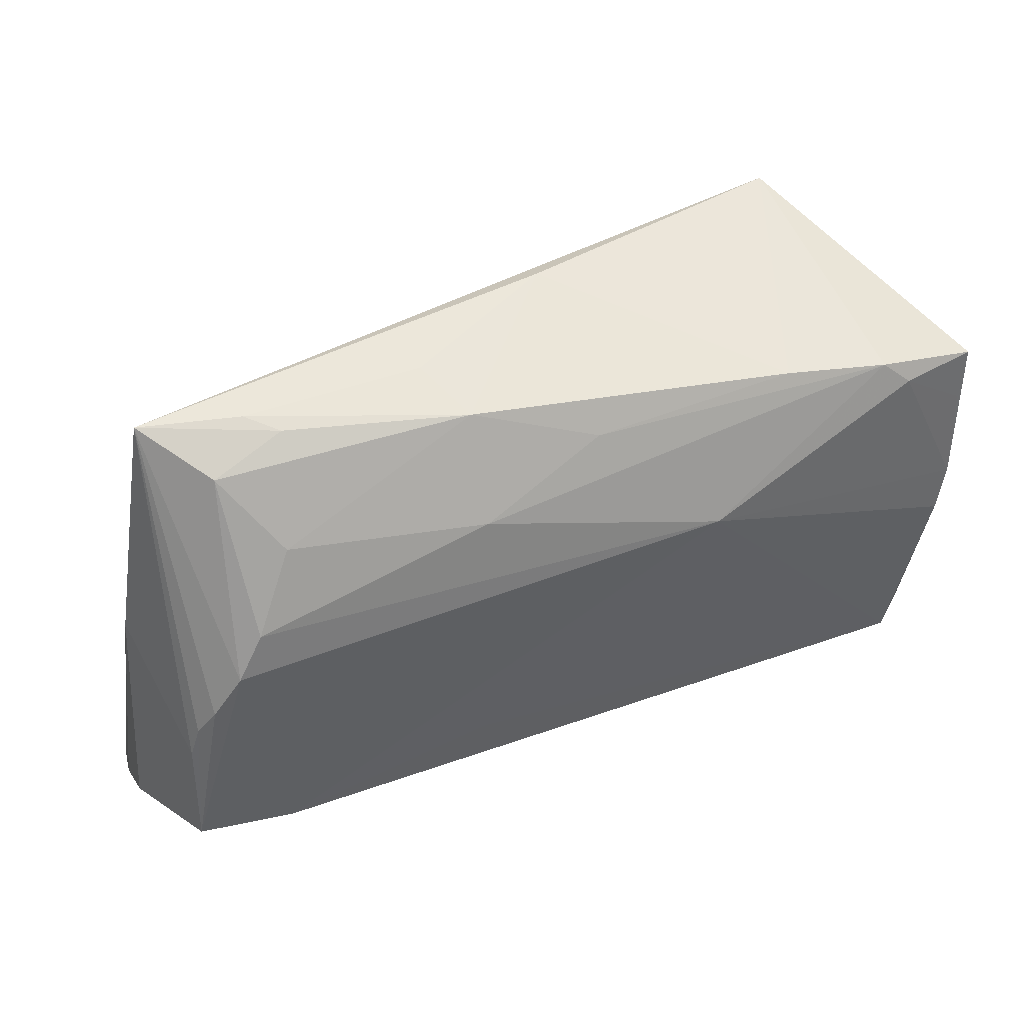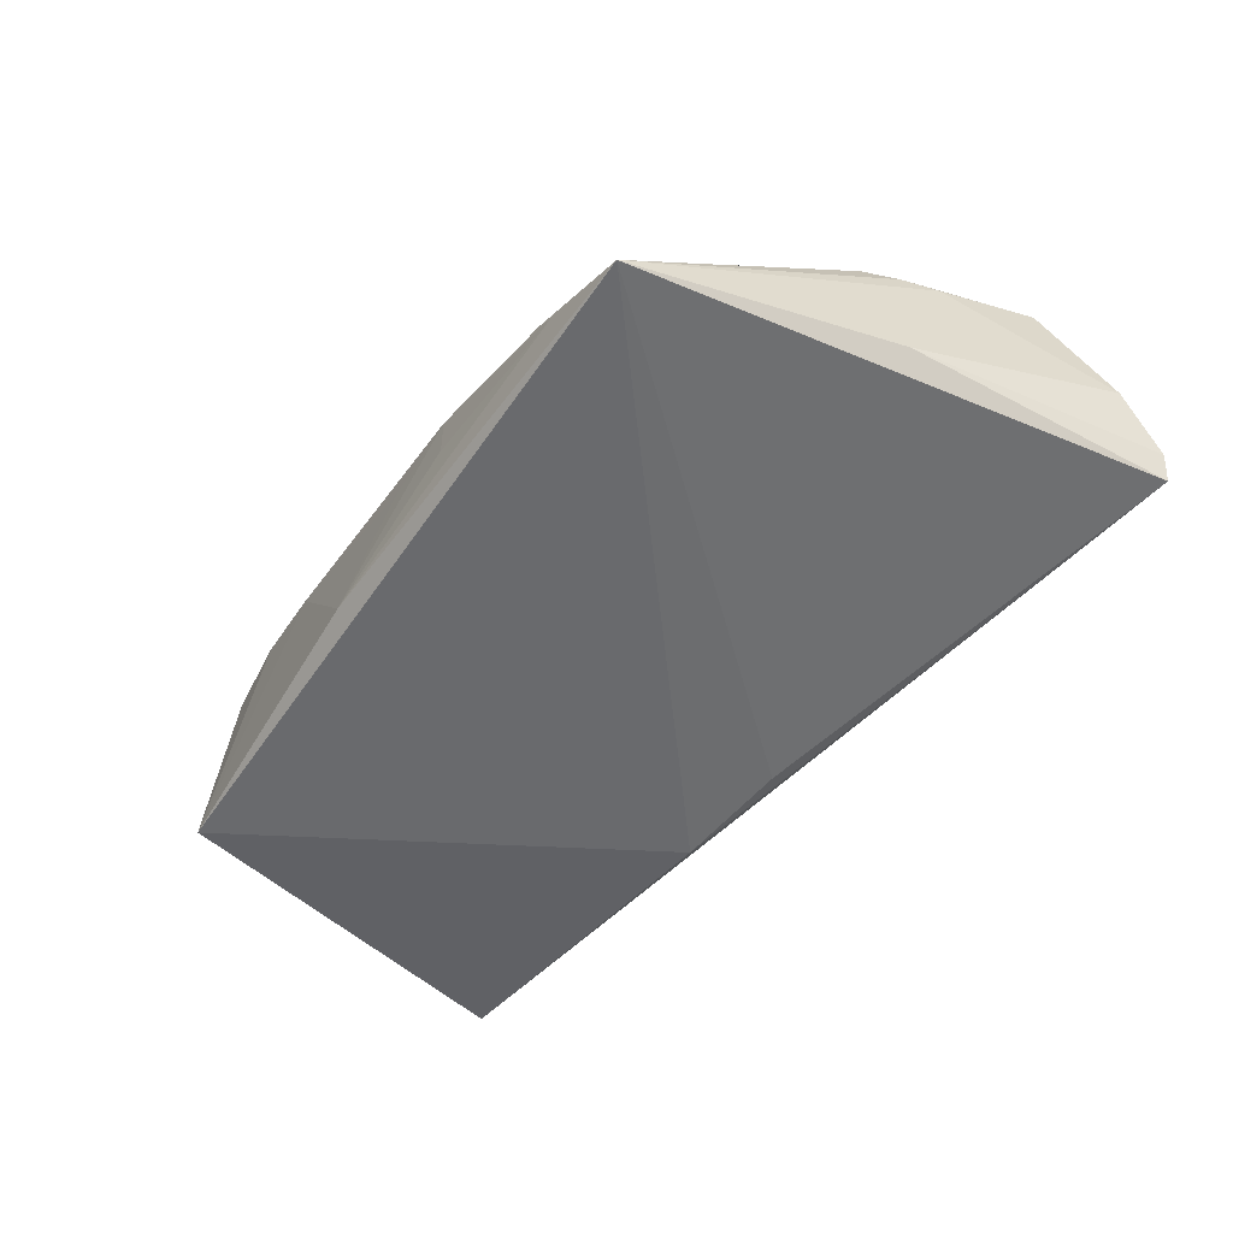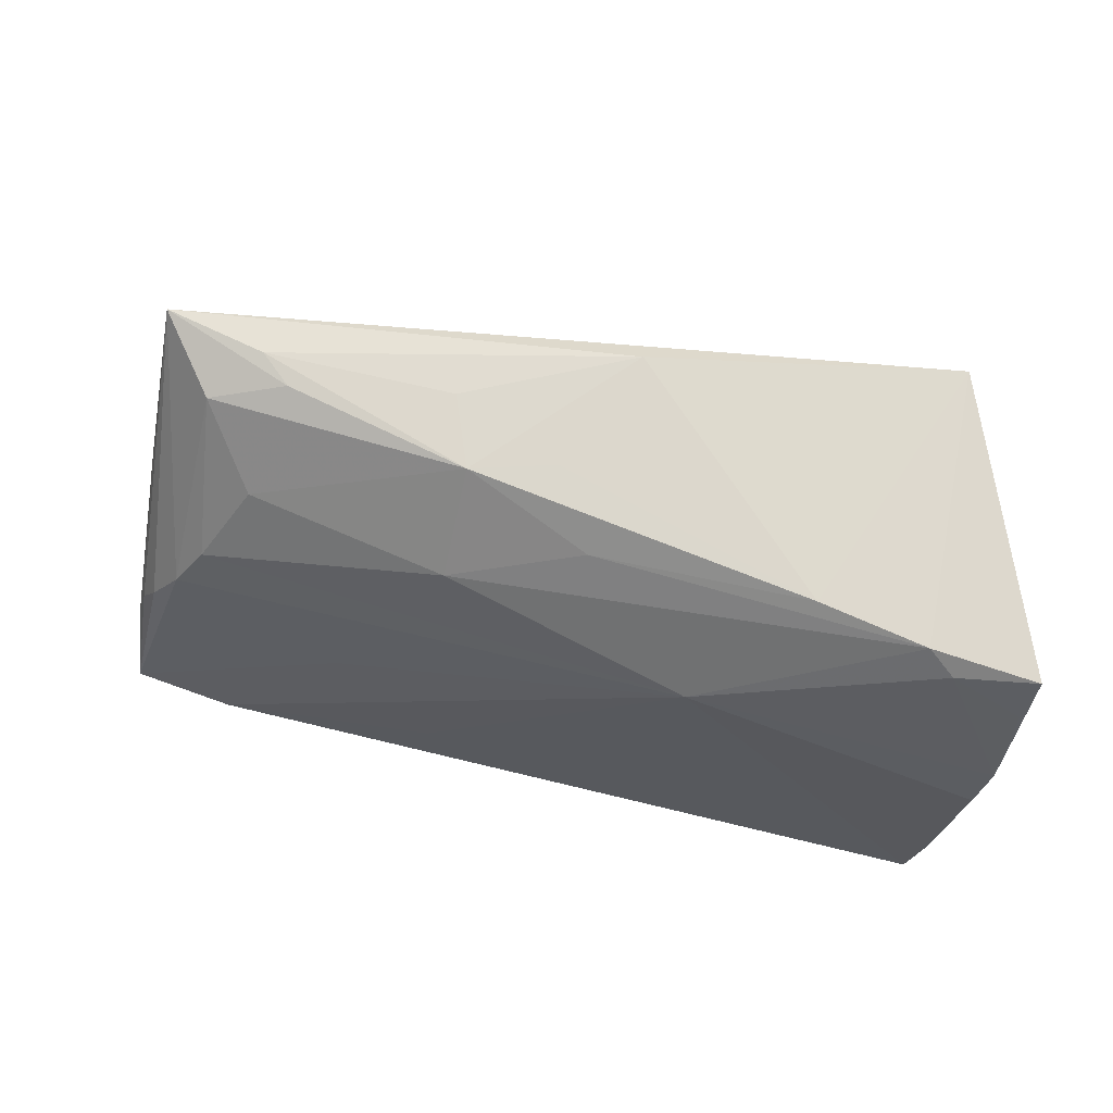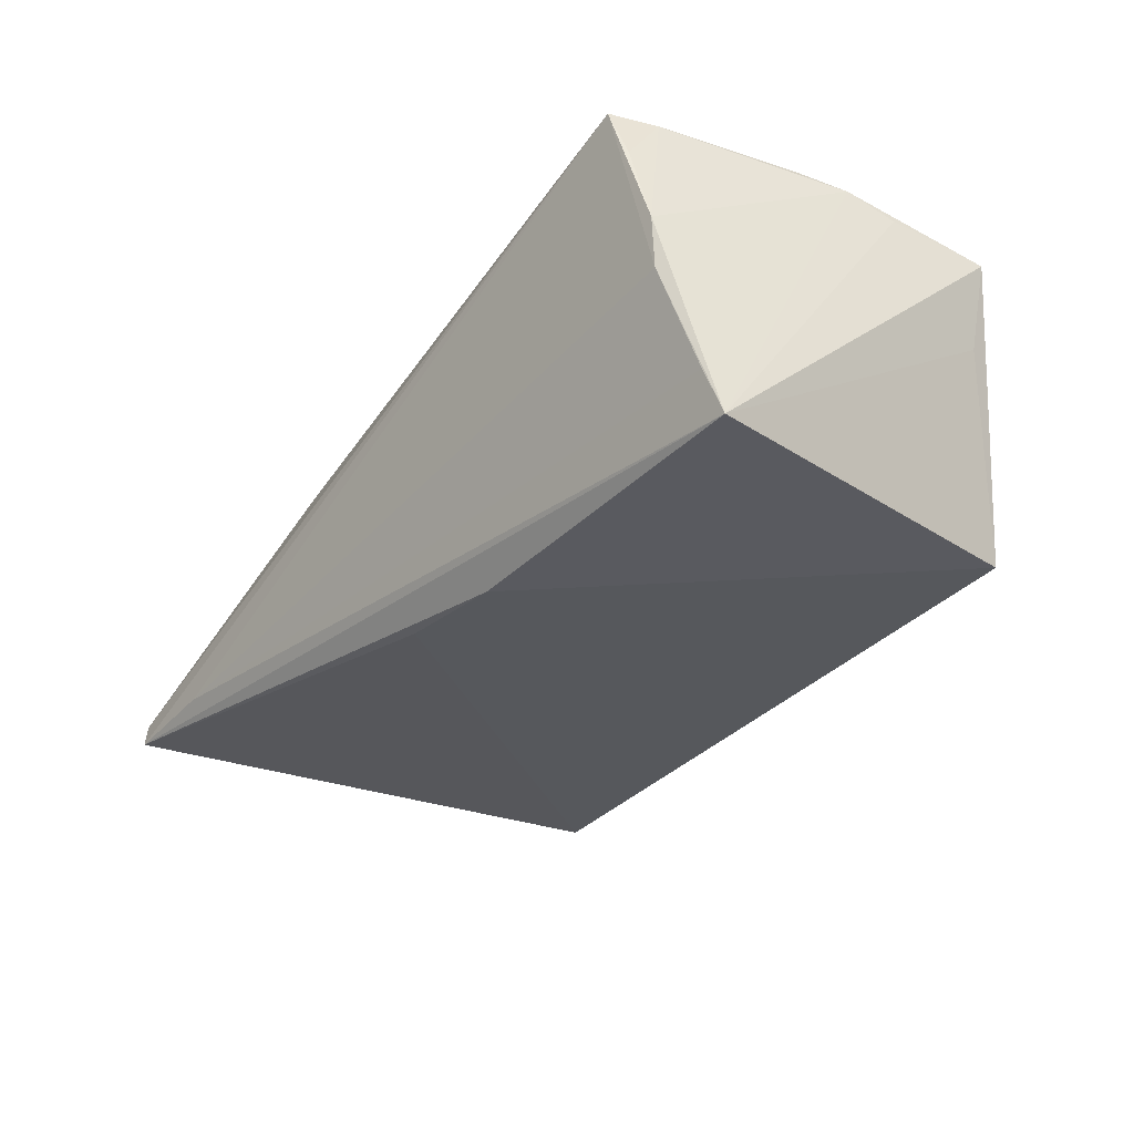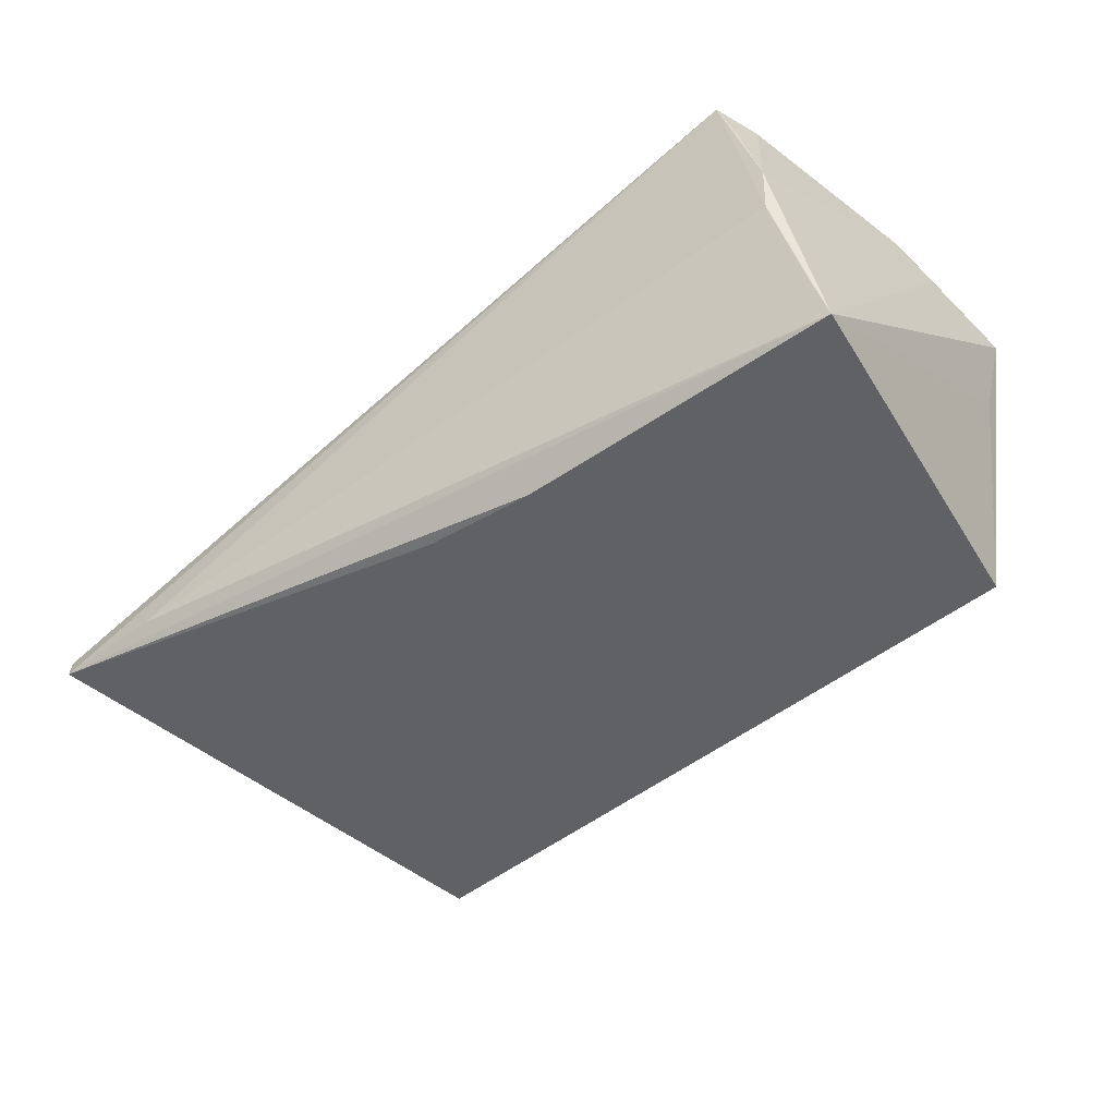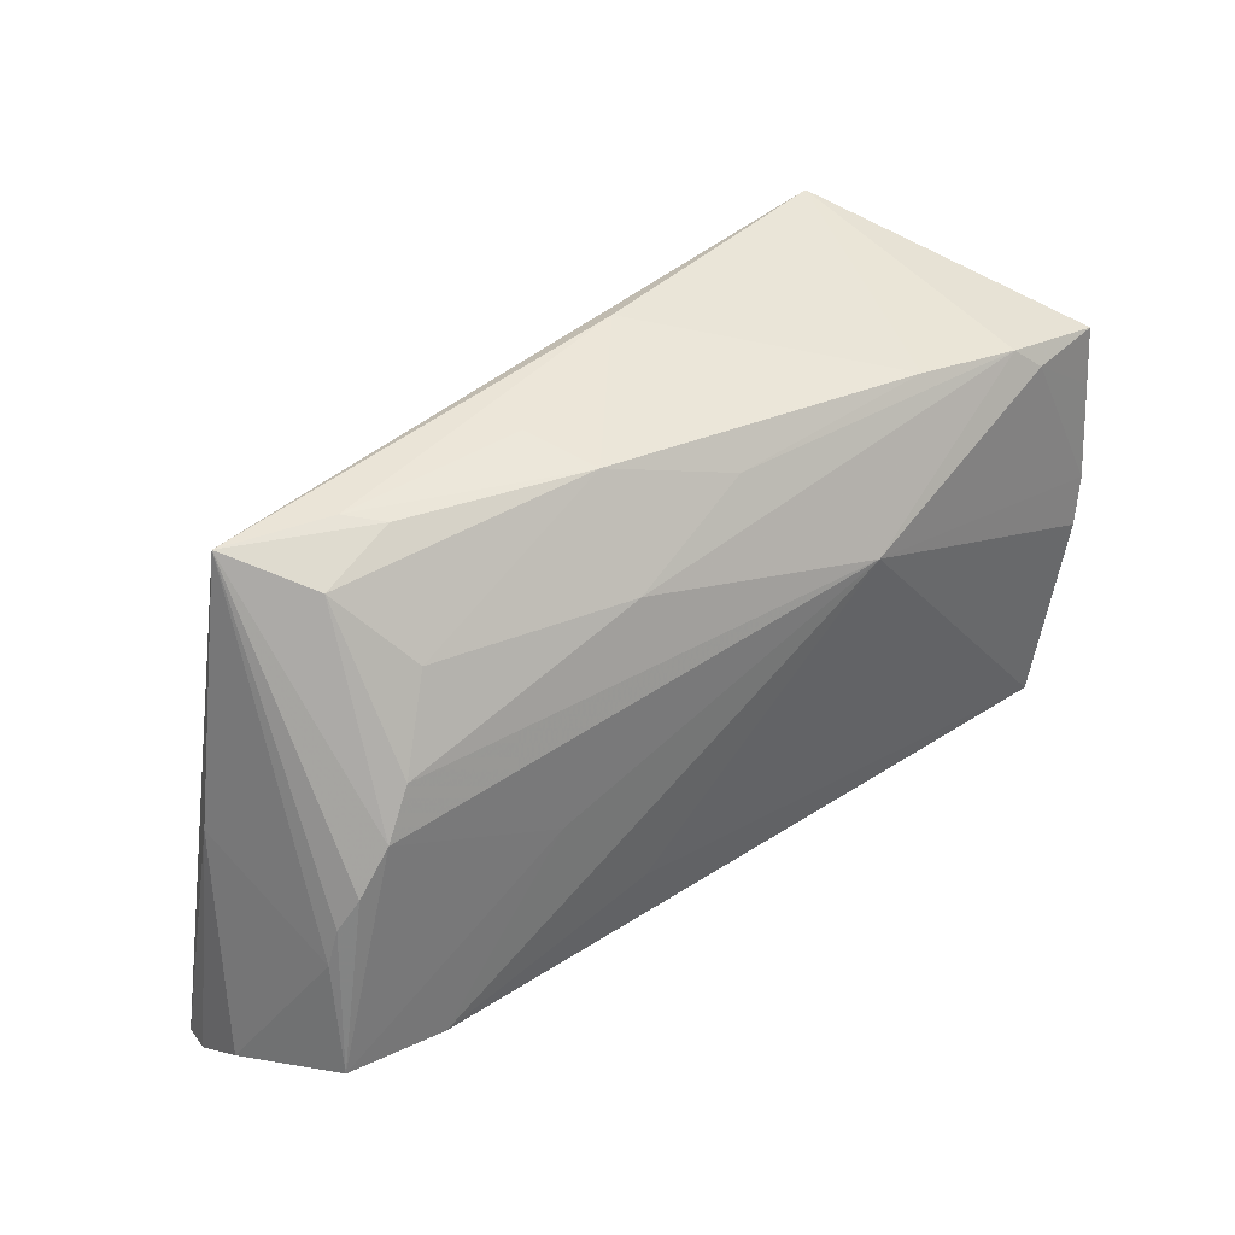
<metadata>
{"format":"obj","ext":"obj","renderer":"f3d","projection":"perspective","resolution":1024,"background":"white","views":[{"elev":49.0,"azim":-25.2,"up":"+Y"},{"elev":-43.7,"azim":-124.5,"up":"+Z"},{"elev":60.9,"azim":11.1,"up":"+Y"},{"elev":-37.8,"azim":56.8,"up":"+Z"},{"elev":-55.9,"azim":41.1,"up":"+Z"},{"elev":41.0,"azim":-42.2,"up":"+Y"}]}
</metadata>
<code>
v -0.06033 -0.02974 -0.005875
v 0.04524 -0.01974 0.01834
v -0.003533 0.02941 0.00269
v 0.04463 -0.02344 0.01238
v 0.04338 -0.02524 0.01876
v 0.04504 -0.02081 -0.004073
v -0.04392 -0.02107 0.01552
v 0.003177 0.03189 -0.01122
v 0.05103 0.02165 0.01488
v -0.02961 -0.02297 0.0152
v -0.01452 0.01854 0.01268
v 0.001171 0.02448 0.01031
v 0.04951 0.003319 0.01788
v 0.05015 0.009355 0.01598
v 0.03866 0.0297 -0.01771
v -0.05296 -0.002456 0.01139
v -0.04351 0.0282 0.0009689
v -0.05424 -0.006738 0.01118
v -0.03443 0.03075 -0.0007285
v 0.04604 -0.02179 0.002038
v -0.01604 0.03113 -0.003016
v -0.05625 0.0009101 -0.005421
v 0.04178 0.02116 0.01573
v -0.05561 -0.01935 0.01418
v 0.04666 -0.01409 -0.02224
v -0.03794 0.02031 0.007711
v -0.04357 0.0115 0.0117
v -0.01316 0.02949 0.005119
v -0.05078 0.001135 0.0125
v -0.04709 0.006309 0.01283
v 0.03874 0.02392 0.01417
v -0.05974 -0.03017 -0.009067
v -0.0174 -0.01605 0.01673
v -0.04656 -0.02929 -0.00899
v -0.06026 -0.02495 0.0007964
v -0.007102 -0.01862 -0.0182
v 0.04995 0.01519 0.01599
v -0.02785 -0.002476 0.01571
v -0.03791 0.0317 -0.003896
v -0.04985 0.03189 -0.007328
v 0.04808 -0.002449 0.01876
v 0.0139 0.01135 0.01876
v 0.04768 0.02181 0.004419
v 0.02623 0.0256 0.0118
v 0.006797 -0.01727 -0.02034
v 0.04603 -0.01619 -0.01673
f 15 45 40
f 40 32 22
f 40 45 36
f 36 32 40
f 45 32 36
f 5 32 34
f 40 30 17
f 8 15 40
f 8 44 15
f 29 30 40
f 29 24 30
f 30 24 38
f 35 22 1
f 1 22 32
f 1 24 35
f 1 32 5
f 5 10 1
f 40 22 18
f 35 24 18
f 18 22 35
f 43 15 9
f 45 15 25
f 15 43 25
f 25 43 9
f 25 32 45
f 25 34 32
f 40 17 19
f 19 17 28
f 28 17 26
f 9 15 31
f 15 44 31
f 28 44 3
f 3 8 28
f 44 8 3
f 7 38 24
f 24 1 7
f 7 1 10
f 7 10 5
f 5 33 7
f 16 29 40
f 40 18 16
f 24 29 16
f 16 18 24
f 34 25 46
f 39 19 28
f 39 8 40
f 40 19 39
f 28 26 11
f 9 31 23
f 23 37 9
f 2 41 5
f 6 46 25
f 25 20 6
f 34 46 6
f 5 34 6
f 6 20 5
f 14 25 9
f 28 8 21
f 21 39 28
f 8 39 21
f 12 31 44
f 12 11 31
f 12 44 28
f 28 11 12
f 27 11 26
f 27 17 30
f 27 26 17
f 31 11 42
f 42 23 31
f 30 38 42
f 42 27 30
f 11 27 42
f 38 7 42
f 5 41 42
f 42 7 33
f 42 33 5
f 5 20 4
f 4 2 5
f 20 2 4
f 41 2 13
f 13 2 20
f 13 14 9
f 13 20 25
f 25 14 13
f 9 37 13
f 37 23 13
f 13 42 41
f 23 42 13

</code>
